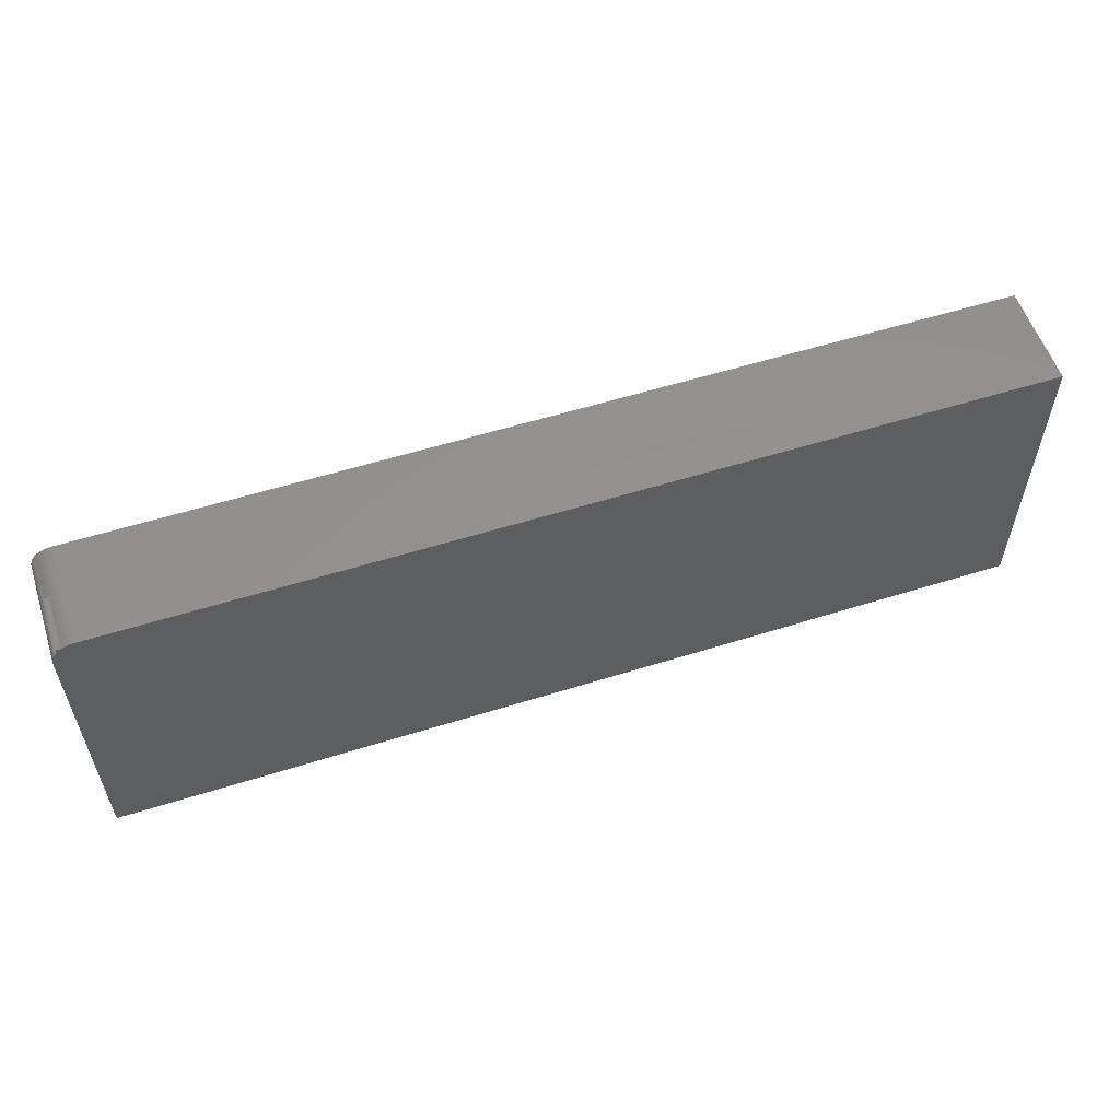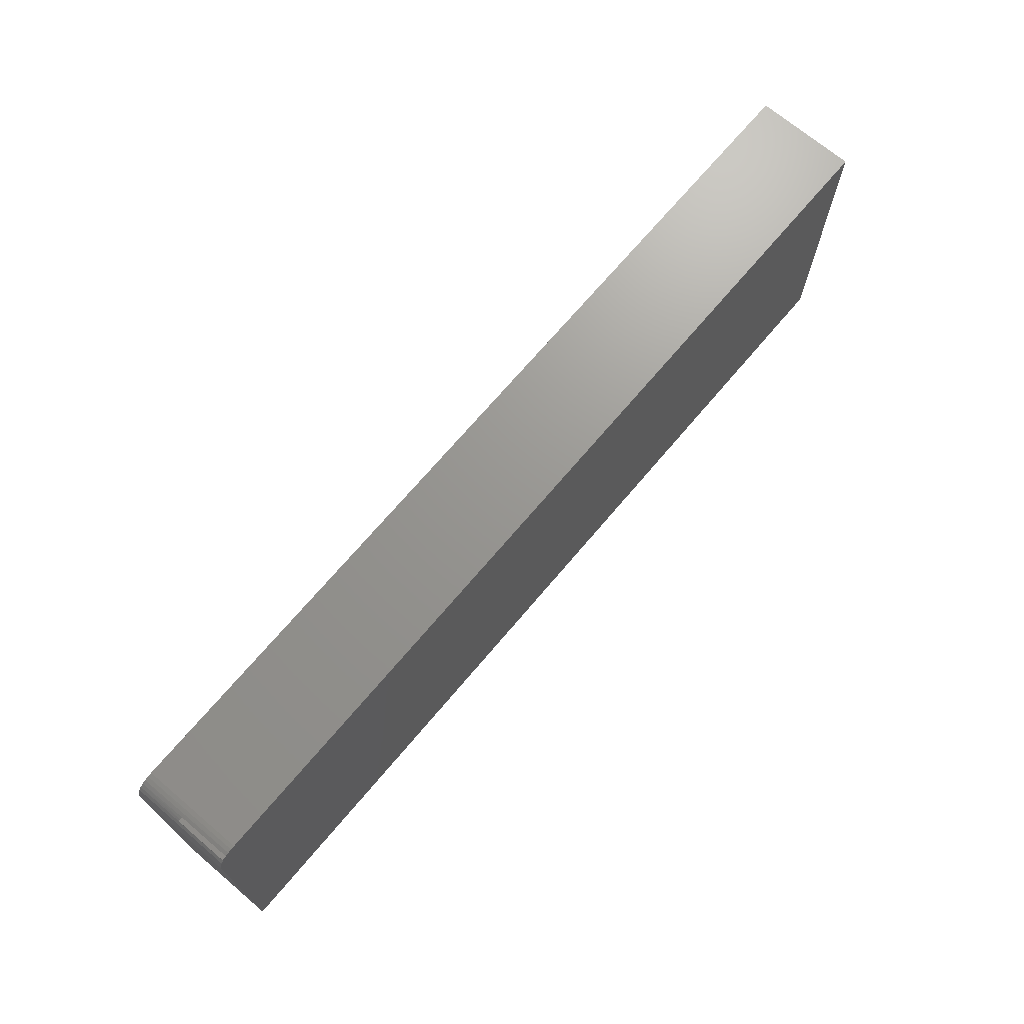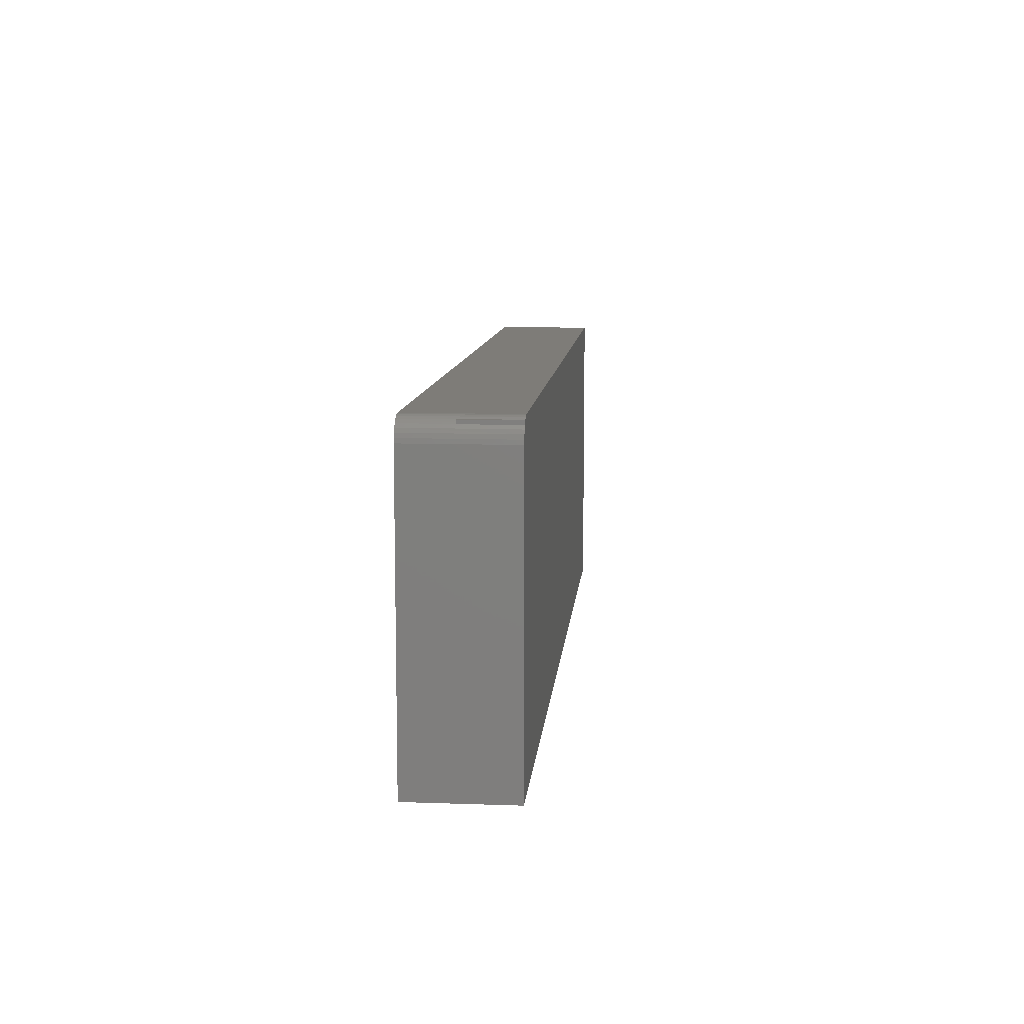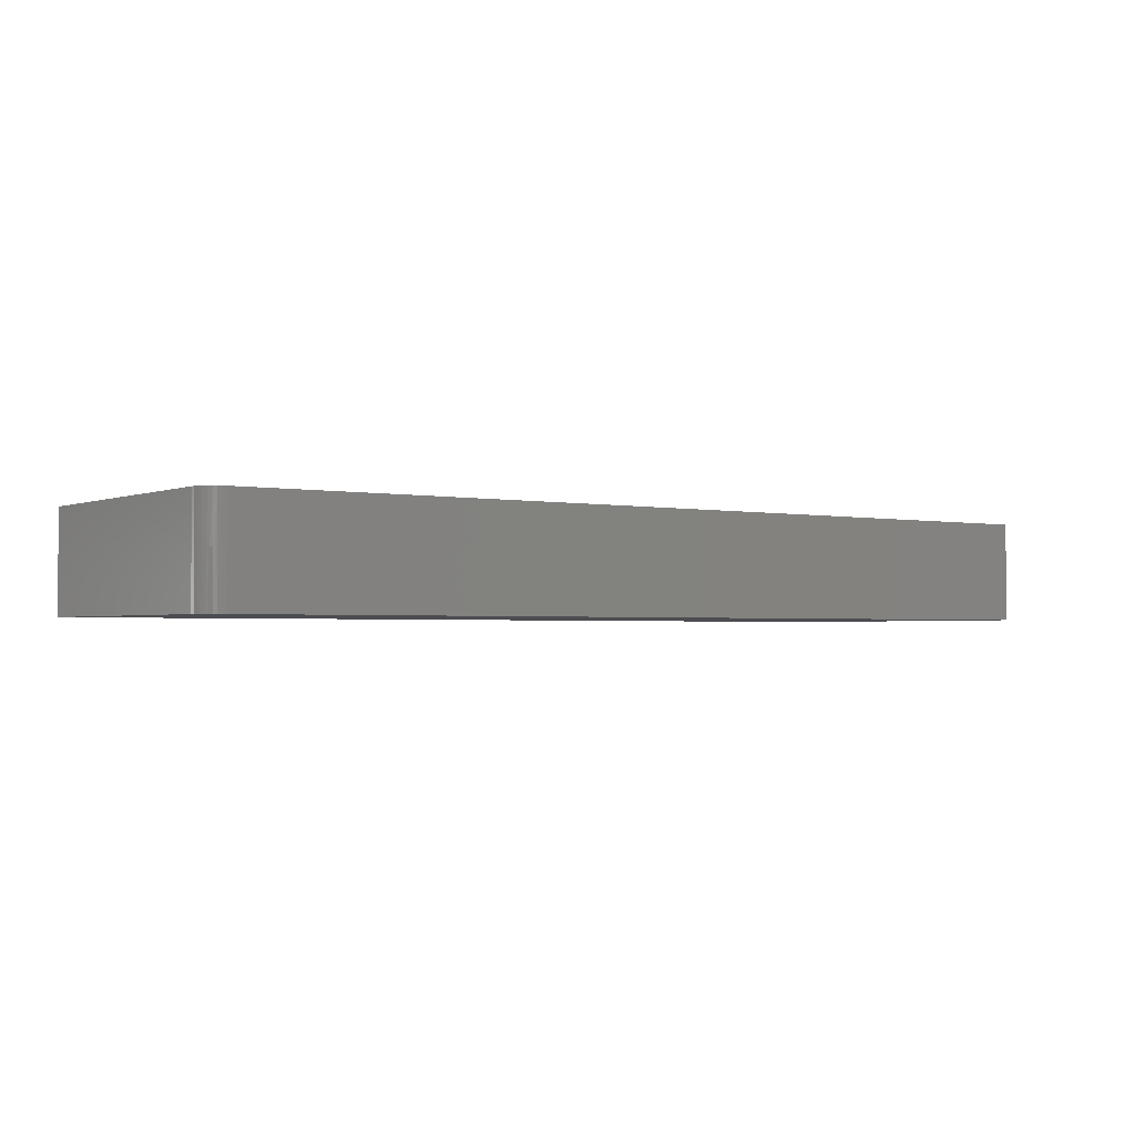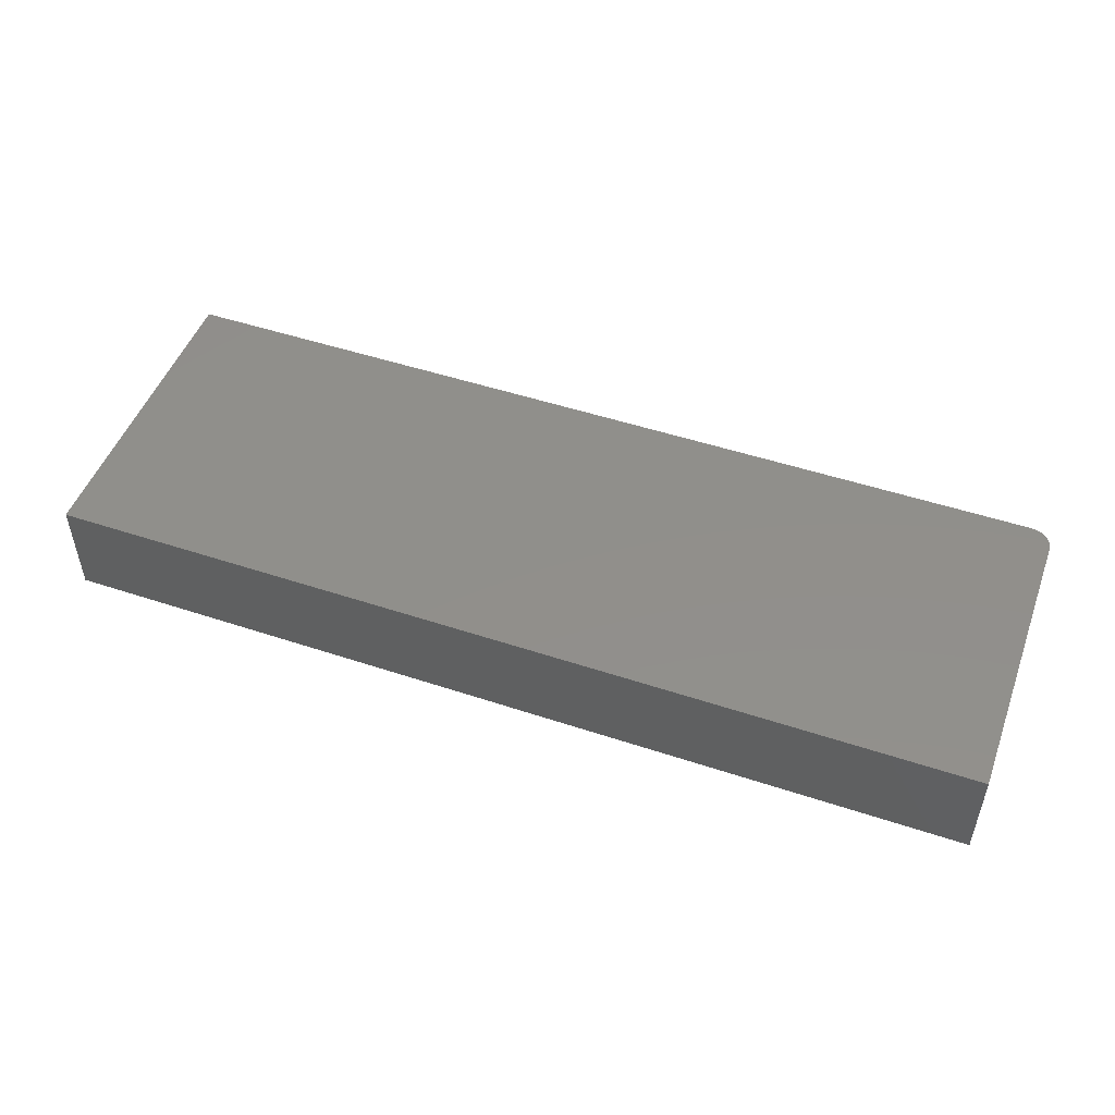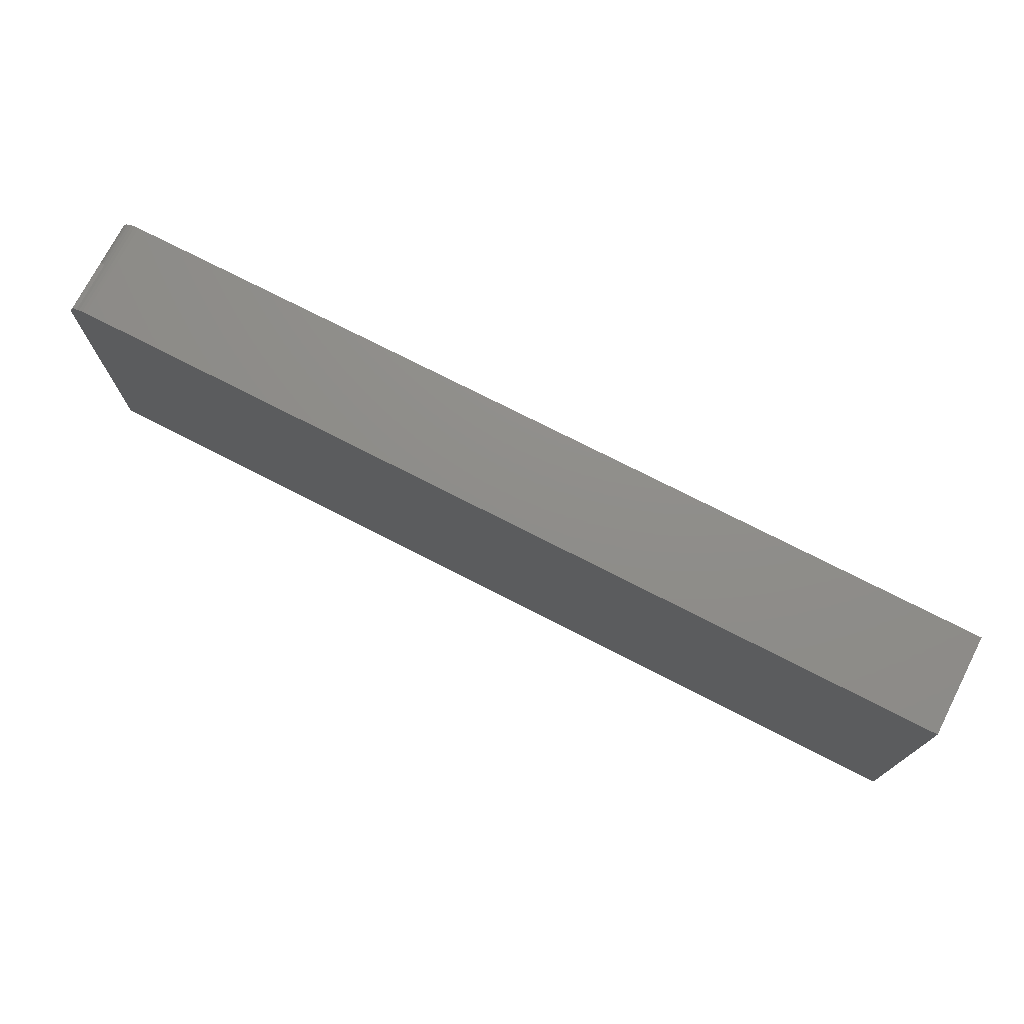
<metadata>
{"format":"stl","ext":"stl","renderer":"f3d","projection":"perspective","resolution":1024,"background":"white","views":[{"elev":56.5,"azim":161.8,"up":"+Y"},{"elev":70.3,"azim":130.2,"up":"+Y"},{"elev":10.0,"azim":95.1,"up":"+Y"},{"elev":-2.1,"azim":144.5,"up":"+Z"},{"elev":49.8,"azim":20.1,"up":"+Z"},{"elev":73.8,"azim":-152.8,"up":"+Y"}]}
</metadata>
<code>
# stl→obj: 29 verts, 54 faces
v 0.6541 0.2282 0
v 0.6595 0.2267 0
v 0.6484 0.2287 0
v 0.6711 0.2242 0
v 0.6711 0.219 0
v 0.6646 0.2242 0
v -0.6719 0.2287 0
v 0.6747 0.2143 0
v 0.6774 0.2091 0
v 0.6791 0.2034 0
v 0.6797 0.1975 0
v 0.6797 -0.2266 0
v -0.6719 -0.2266 0
v -0.6719 0.2287 0.1484
v -0.6719 -0.2266 0.1484
v 0.6711 0.219 0.07812
v 0.6711 0.2242 0.07812
v 0.6646 0.2242 0.07812
v 0.668 0.2218 0.07812
v 0.6744 0.2148 0.1484
v 0.6705 0.2195 0.1484
v 0.6658 0.2234 0.1484
v 0.6604 0.2263 0.1484
v 0.6484 0.2287 0.1484
v 0.6545 0.2281 0.1484
v 0.6797 0.1975 0.1484
v 0.6791 0.2035 0.1484
v 0.6773 0.2094 0.1484
v 0.6797 -0.2266 0.1484
f 1 2 3
f 4 5 6
f 7 3 2
f 7 2 6
f 7 6 5
f 7 5 8
f 7 8 9
f 7 9 10
f 7 10 11
f 7 11 12
f 7 12 13
f 14 7 15
f 15 7 13
f 16 5 17
f 17 5 4
f 17 4 18
f 18 4 6
f 17 19 16
f 17 18 19
f 5 16 20
f 16 21 20
f 16 19 21
f 18 22 19
f 22 21 19
f 23 22 18
f 23 18 6
f 23 6 2
f 3 24 1
f 1 24 25
f 1 25 2
f 2 25 23
f 26 11 27
f 27 11 10
f 27 10 28
f 28 10 9
f 28 9 20
f 20 9 8
f 20 8 5
f 24 23 25
f 14 15 29
f 14 29 26
f 14 26 27
f 14 27 28
f 14 28 20
f 14 20 21
f 14 21 22
f 14 22 23
f 14 23 24
f 24 3 14
f 14 3 7
f 29 12 26
f 26 12 11
f 15 13 29
f 29 13 12

</code>
